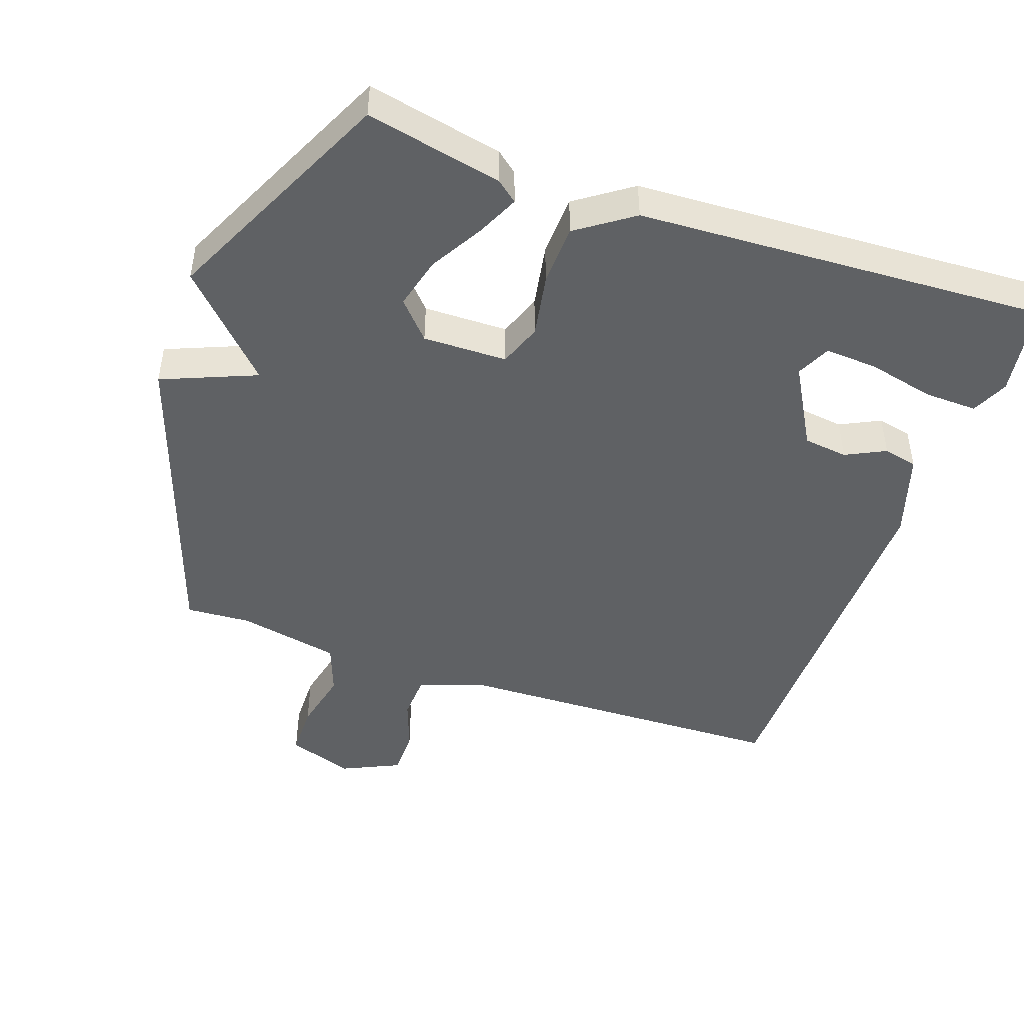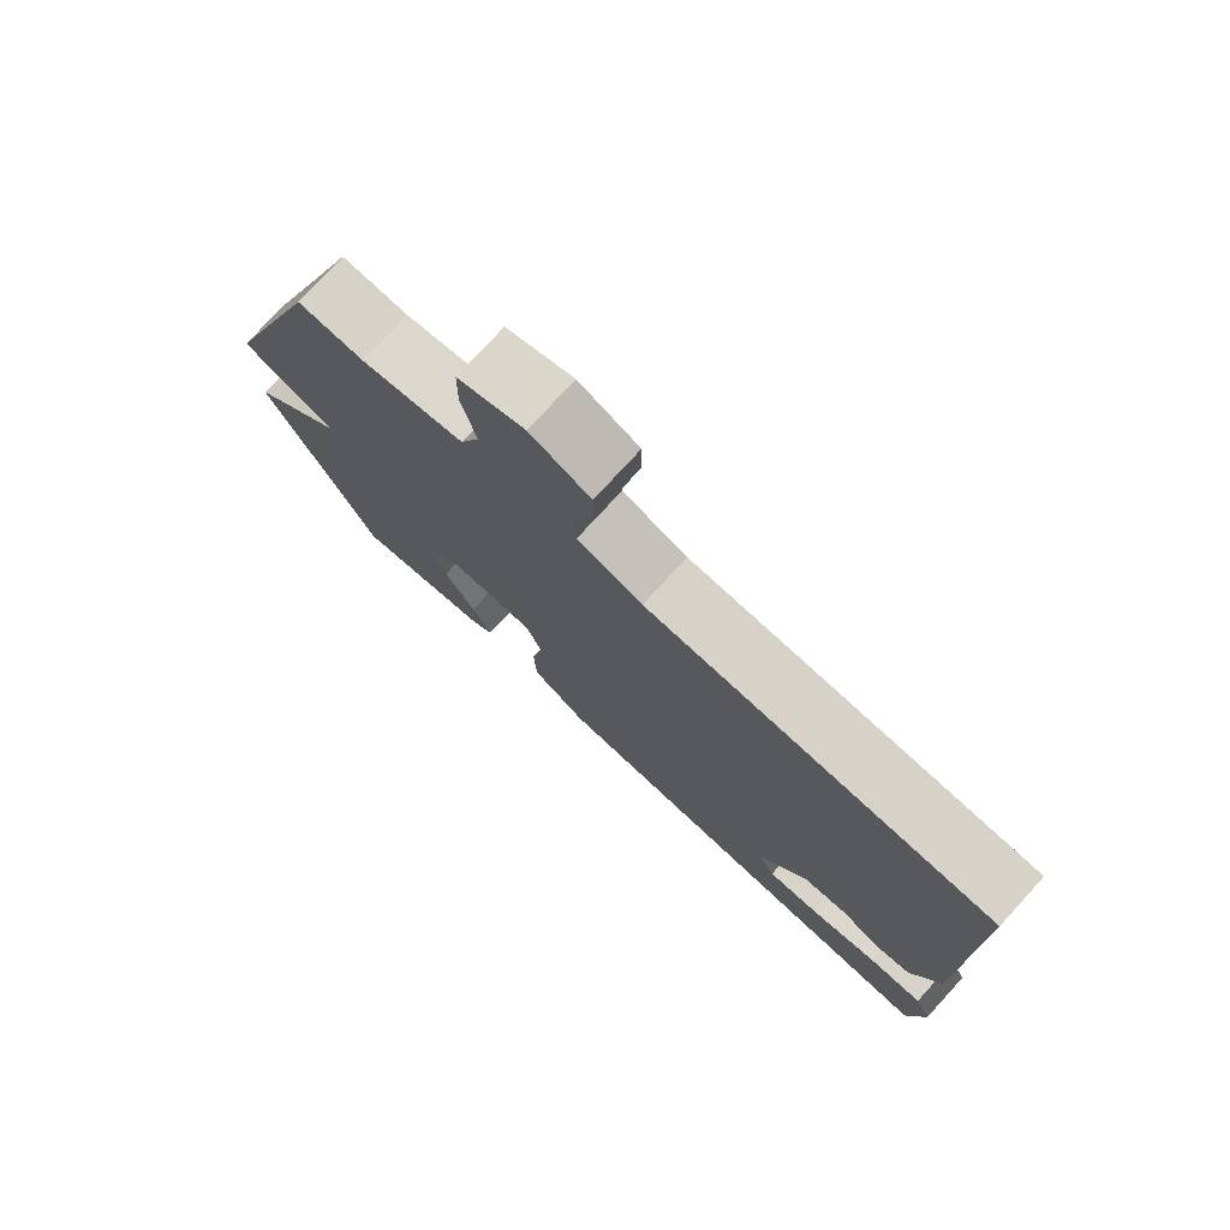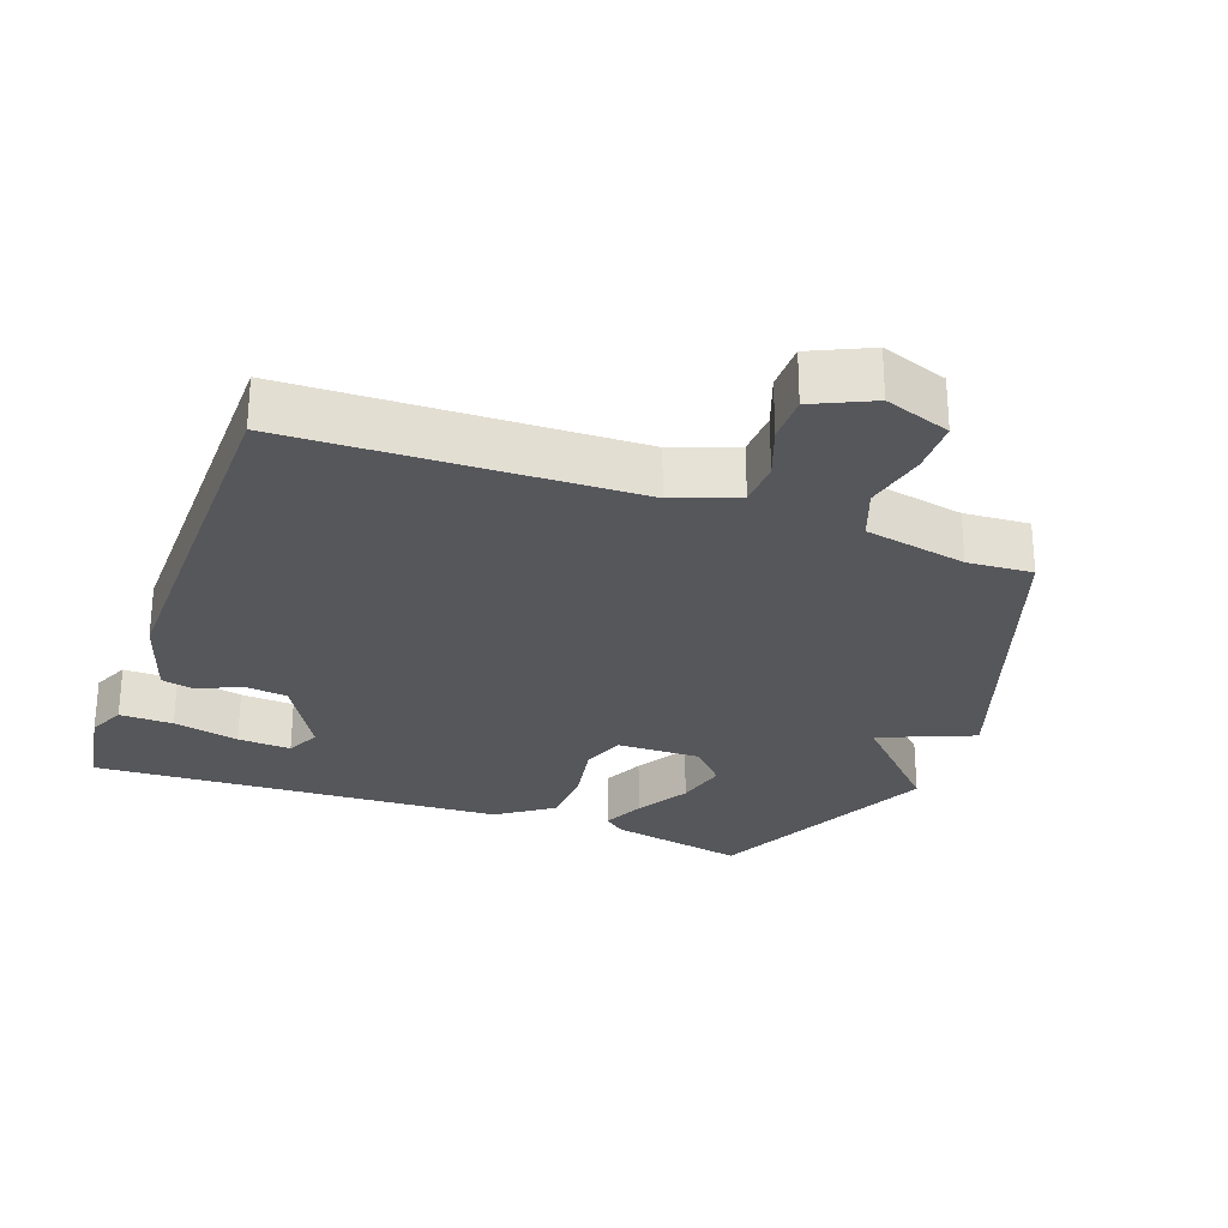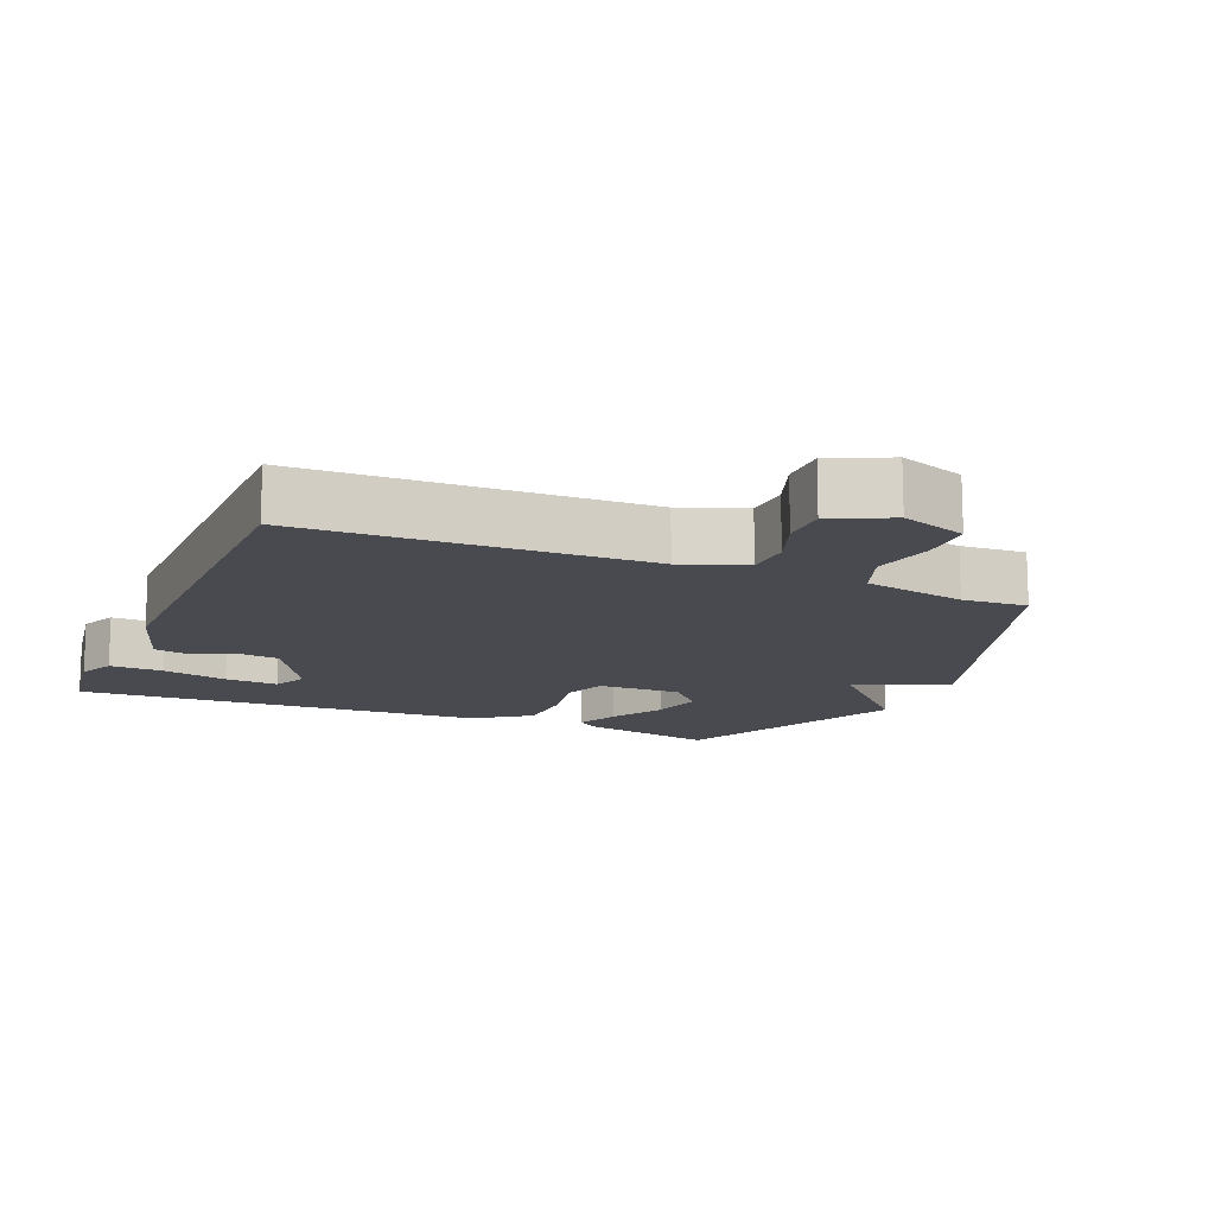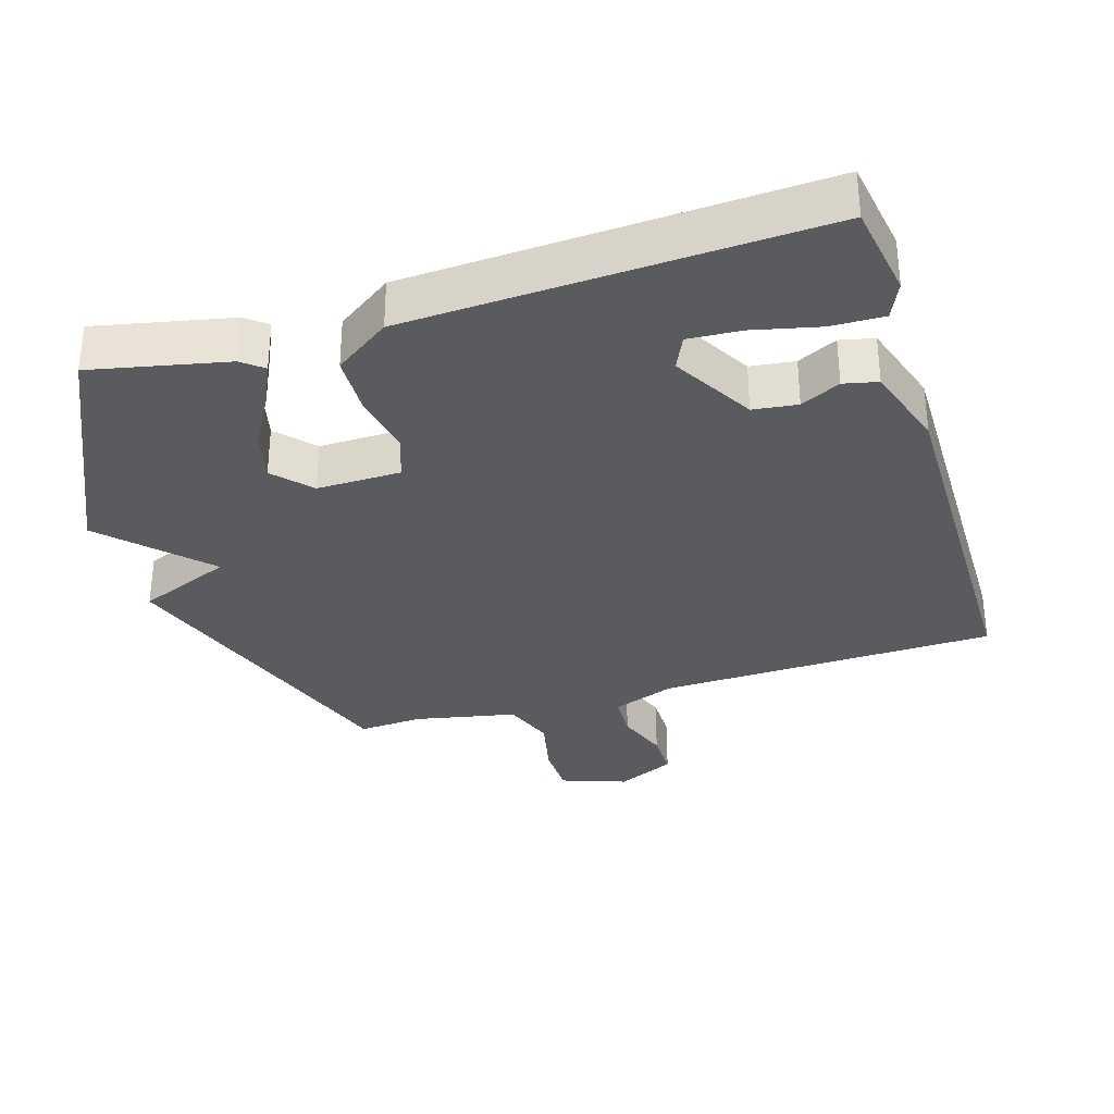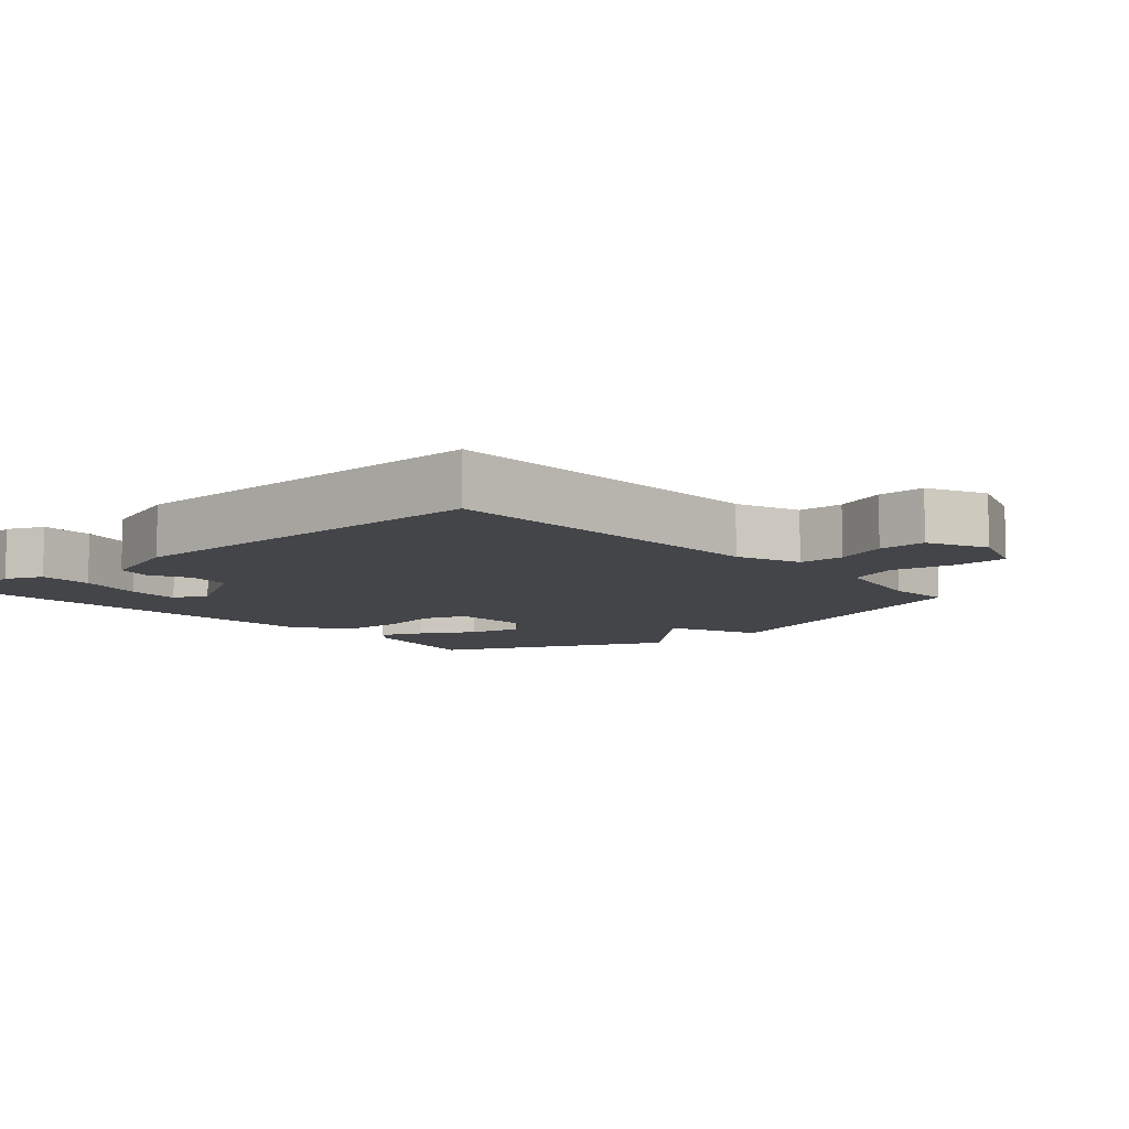
<metadata>
{"format":"obj","ext":"obj","renderer":"f3d","projection":"perspective","resolution":1024,"background":"white","views":[{"elev":-46.5,"azim":160.6,"up":"+Y"},{"elev":76.9,"azim":-137.5,"up":"+Z"},{"elev":-27.3,"azim":-20.0,"up":"+Y"},{"elev":-13.6,"azim":-22.8,"up":"+Y"},{"elev":-32.4,"azim":-162.9,"up":"+Y"},{"elev":-8.7,"azim":-48.2,"up":"+Y"}]}
</metadata>
<code>
v -0.5 0.07 0.5
v -0.003 0.07 0.515
v 0.09 0.07 0.55
v 0.093 0.07 0.616
v 0.065 0.07 0.693
v 0.065 0.07 0.762
v 0.151 0.07 0.802
v 0.247 0.07 0.768
v 0.248 0.07 0.69
v 0.228 0.07 0.599
v 0.256 0.07 0.524
v 0.405 0.07 0.494
v 0.5 0.07 0.5
v 0.658 0.07 0.039
v 0.52 0.07 -0.018
v 0.658 0.07 -0.161
v 0.5 0.07 -0.5
v 0.301 0.07 -0.458
v 0.27 0.07 -0.433
v 0.298 0.07 -0.372
v 0.343 0.07 -0.294
v 0.362 0.07 -0.218
v 0.313 0.07 -0.164
v 0.19 0.07 -0.166
v 0.167 0.07 -0.229
v 0.184 0.07 -0.322
v 0.181 0.07 -0.412
v 0.1 0.07 -0.469
v -0.5 0.07 -0.5
v -0.522 0.07 -0.362
v -0.498 0.07 -0.308
v -0.42 0.07 -0.31
v -0.324 0.07 -0.332
v -0.246 0.07 -0.337
v -0.223 0.07 -0.287
v -0.291 0.07 -0.168
v -0.356 0.07 -0.16
v -0.414 0.07 -0.189
v -0.464 0.07 -0.178
v -0.504 0.07 -0.053
v -0.5 0 0.5
v -0.003 0 0.515
v 0.09 0 0.55
v 0.093 0 0.616
v 0.065 0 0.693
v 0.065 0 0.762
v 0.151 0 0.802
v 0.247 0 0.768
v 0.248 0 0.69
v 0.228 0 0.599
v 0.256 0 0.524
v 0.405 0 0.494
v 0.5 0 0.5
v 0.658 0 0.039
v 0.52 0 -0.018
v 0.658 0 -0.161
v 0.5 0 -0.5
v 0.301 0 -0.458
v 0.27 0 -0.433
v 0.298 0 -0.372
v 0.343 0 -0.294
v 0.362 0 -0.218
v 0.313 0 -0.164
v 0.19 0 -0.166
v 0.167 0 -0.229
v 0.184 0 -0.322
v 0.181 0 -0.412
v 0.1 0 -0.469
v -0.5 0 -0.5
v -0.522 0 -0.362
v -0.498 0 -0.308
v -0.42 0 -0.31
v -0.324 0 -0.332
v -0.246 0 -0.337
v -0.223 0 -0.287
v -0.291 0 -0.168
v -0.356 0 -0.16
v -0.414 0 -0.189
v -0.464 0 -0.178
v -0.504 0 -0.053
f 40 1 2
f 39 40 2
f 38 39 2
f 37 38 2
f 36 37 2 3
f 35 36 3
f 31 32 33
f 30 31 33
f 29 30 33
f 28 29 33
f 28 33 34
f 28 34 35
f 27 28 35
f 26 27 35
f 25 26 35
f 19 20 21
f 18 19 21
f 17 18 21
f 16 17 21
f 15 16 21
f 15 21 22
f 12 13 14 15
f 15 22 23
f 12 15 23
f 11 12 23
f 8 9 10
f 7 8 10
f 6 7 10
f 5 6 10
f 4 5 10
f 11 23 24
f 10 11 24
f 4 10 24
f 3 4 24
f 3 24 25 35
f 42 41 80
f 42 80 79
f 42 79 78
f 42 78 77
f 43 42 77 76
f 43 76 75
f 73 72 71
f 73 71 70
f 73 70 69
f 73 69 68
f 74 73 68
f 75 74 68
f 75 68 67
f 75 67 66
f 75 66 65
f 61 60 59
f 61 59 58
f 61 58 57
f 61 57 56
f 61 56 55
f 62 61 55
f 55 54 53 52
f 63 62 55
f 63 55 52
f 63 52 51
f 50 49 48
f 50 48 47
f 50 47 46
f 50 46 45
f 50 45 44
f 64 63 51
f 64 51 50
f 64 50 44
f 64 44 43
f 75 65 64 43
f 1 41 42 2
f 2 42 43 3
f 3 43 44 4
f 4 44 45 5
f 5 45 46 6
f 6 46 47 7
f 7 47 48 8
f 8 48 49 9
f 9 49 50 10
f 10 50 51 11
f 11 51 52 12
f 12 52 53 13
f 13 53 54 14
f 14 54 55 15
f 15 55 56 16
f 16 56 57 17
f 17 57 58 18
f 18 58 59 19
f 19 59 60 20
f 20 60 61 21
f 21 61 62 22
f 22 62 63 23
f 23 63 64 24
f 24 64 65 25
f 25 65 66 26
f 26 66 67 27
f 27 67 68 28
f 28 68 69 29
f 29 69 70 30
f 30 70 71 31
f 31 71 72 32
f 32 72 73 33
f 33 73 74 34
f 34 74 75 35
f 35 75 76 36
f 36 76 77 37
f 37 77 78 38
f 38 78 79 39
f 39 79 80 40
f 40 80 41 1

</code>
